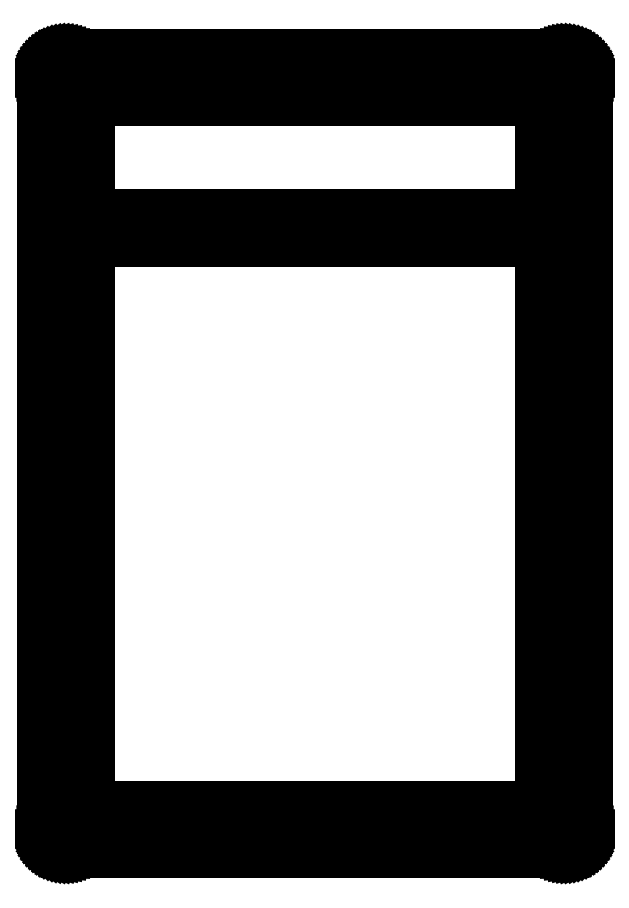
<metadata>
{"format":"dxf","ext":"dxf","renderer":"ezdxf+matplotlib","layout":"modelspace","background":"white","min_lineweight":24,"dpi":150}
</metadata>
<code>
0
SECTION
2
ENTITIES
0
LINE
8
0
10
88.3
20
135.4
30
0
11
88.61
21
135.4
31
0
0
LINE
8
0
10
88.61
20
135.4
30
0
11
88.92
21
135.3
31
0
0
LINE
8
0
10
88.92
20
135.3
30
0
11
89.23
21
135.3
31
0
0
LINE
8
0
10
89.23
20
135.3
30
0
11
89.53
21
135.2
31
0
0
LINE
8
0
10
89.53
20
135.2
30
0
11
89.83
21
135.1
31
0
0
LINE
8
0
10
89.83
20
135.1
30
0
11
90.11
21
134.9
31
0
0
LINE
8
0
10
90.11
20
134.9
30
0
11
90.39
21
134.8
31
0
0
LINE
8
0
10
90.39
20
134.8
30
0
11
90.65
21
134.6
31
0
0
LINE
8
0
10
90.65
20
134.6
30
0
11
90.89
21
134.4
31
0
0
LINE
8
0
10
90.89
20
134.4
30
0
11
91.12
21
134.2
31
0
0
LINE
8
0
10
91.12
20
134.2
30
0
11
91.34
21
134
31
0
0
LINE
8
0
10
91.34
20
134
30
0
11
91.53
21
133.7
31
0
0
LINE
8
0
10
91.53
20
133.7
30
0
11
91.71
21
133.5
31
0
0
LINE
8
0
10
91.71
20
133.5
30
0
11
91.86
21
133.2
31
0
0
LINE
8
0
10
91.86
20
133.2
30
0
11
91.99
21
132.9
31
0
0
LINE
8
0
10
91.99
20
132.9
30
0
11
92.1
21
132.6
31
0
0
LINE
8
0
10
92.1
20
132.6
30
0
11
92.19
21
132.3
31
0
0
LINE
8
0
10
92.19
20
132.3
30
0
11
92.25
21
132
31
0
0
LINE
8
0
10
92.25
20
132
30
0
11
92.28
21
131.7
31
0
0
LINE
8
0
10
92.28
20
131.7
30
0
11
92.3
21
131.4
31
0
0
LINE
8
0
10
92.3
20
131.4
30
0
11
92.3
21
4.308
31
0
0
LINE
8
0
10
92.3
20
4.308
30
0
11
92.28
21
3.994
31
0
0
LINE
8
0
10
92.28
20
3.994
30
0
11
92.25
21
3.682
31
0
0
LINE
8
0
10
92.25
20
3.682
30
0
11
92.19
21
3.375
31
0
0
LINE
8
0
10
92.19
20
3.375
30
0
11
92.1
21
3.072
31
0
0
LINE
8
0
10
92.1
20
3.072
30
0
11
91.99
21
2.777
31
0
0
LINE
8
0
10
91.99
20
2.777
30
0
11
91.86
21
2.491
31
0
0
LINE
8
0
10
91.86
20
2.491
30
0
11
91.71
21
2.219
31
0
0
LINE
8
0
10
91.71
20
2.219
30
0
11
91.53
21
1.957
31
0
0
LINE
8
0
10
91.53
20
1.957
30
0
11
91.34
21
1.71
31
0
0
LINE
8
0
10
91.34
20
1.71
30
0
11
91.12
21
1.48
31
0
0
LINE
8
0
10
91.12
20
1.48
30
0
11
90.89
21
1.266
31
0
0
LINE
8
0
10
90.89
20
1.266
30
0
11
90.65
21
1.072
31
0
0
LINE
8
0
10
90.65
20
1.072
30
0
11
90.39
21
0.8971
31
0
0
LINE
8
0
10
90.39
20
0.8971
30
0
11
90.11
21
0.7441
31
0
0
LINE
8
0
10
90.11
20
0.7441
30
0
11
89.83
21
0.6119
31
0
0
LINE
8
0
10
89.83
20
0.6119
30
0
11
89.53
21
0.5044
31
0
0
LINE
8
0
10
89.53
20
0.5044
30
0
11
89.23
21
0.4189
31
0
0
LINE
8
0
10
89.23
20
0.4189
30
0
11
88.92
21
0.3569
31
0
0
LINE
8
0
10
88.92
20
0.3569
30
0
11
88.61
21
0.3197
31
0
0
LINE
8
0
10
88.61
20
0.3197
30
0
11
88.3
21
0.3087
31
0
0
LINE
8
0
10
88.3
20
0.3087
30
0
11
4.096
21
0.3087
31
0
0
LINE
8
0
10
4.096
20
0.3087
30
0
11
3.781
21
0.3197
31
0
0
LINE
8
0
10
3.781
20
0.3197
30
0
11
3.47
21
0.3569
31
0
0
LINE
8
0
10
3.47
20
0.3569
30
0
11
3.161
21
0.4189
31
0
0
LINE
8
0
10
3.161
20
0.4189
30
0
11
2.858
21
0.5044
31
0
0
LINE
8
0
10
2.858
20
0.5044
30
0
11
2.565
21
0.6119
31
0
0
LINE
8
0
10
2.565
20
0.6119
30
0
11
2.279
21
0.7441
31
0
0
LINE
8
0
10
2.279
20
0.7441
30
0
11
2.005
21
0.8971
31
0
0
LINE
8
0
10
2.005
20
0.8971
30
0
11
1.743
21
1.072
31
0
0
LINE
8
0
10
1.743
20
1.072
30
0
11
1.498
21
1.266
31
0
0
LINE
8
0
10
1.498
20
1.266
30
0
11
1.266
21
1.48
31
0
0
LINE
8
0
10
1.266
20
1.48
30
0
11
1.053
21
1.71
31
0
0
LINE
8
0
10
1.053
20
1.71
30
0
11
0.8585
21
1.957
31
0
0
LINE
8
0
10
0.8585
20
1.957
30
0
11
0.6849
21
2.219
31
0
0
LINE
8
0
10
0.6849
20
2.219
30
0
11
0.5305
21
2.491
31
0
0
LINE
8
0
10
0.5305
20
2.491
30
0
11
0.3996
21
2.777
31
0
0
LINE
8
0
10
0.3996
20
2.777
30
0
11
0.2908
21
3.072
31
0
0
LINE
8
0
10
0.2908
20
3.072
30
0
11
0.2053
21
3.375
31
0
0
LINE
8
0
10
0.2053
20
3.375
30
0
11
0.1447
21
3.682
31
0
0
LINE
8
0
10
0.1447
20
3.682
30
0
11
0.1075
21
3.994
31
0
0
LINE
8
0
10
0.1075
20
3.994
30
0
11
0.09508
21
4.308
31
0
0
LINE
8
0
10
0.09508
20
4.308
30
0
11
0.09508
21
131.4
31
0
0
LINE
8
0
10
0.09508
20
131.4
30
0
11
0.1075
21
131.7
31
0
0
LINE
8
0
10
0.1075
20
131.7
30
0
11
0.1447
21
132
31
0
0
LINE
8
0
10
0.1447
20
132
30
0
11
0.2053
21
132.3
31
0
0
LINE
8
0
10
0.2053
20
132.3
30
0
11
0.2908
21
132.6
31
0
0
LINE
8
0
10
0.2908
20
132.6
30
0
11
0.3996
21
132.9
31
0
0
LINE
8
0
10
0.3996
20
132.9
30
0
11
0.5305
21
133.2
31
0
0
LINE
8
0
10
0.5305
20
133.2
30
0
11
0.6849
21
133.5
31
0
0
LINE
8
0
10
0.6849
20
133.5
30
0
11
0.8585
21
133.7
31
0
0
LINE
8
0
10
0.8585
20
133.7
30
0
11
1.053
21
134
31
0
0
LINE
8
0
10
1.053
20
134
30
0
11
1.266
21
134.2
31
0
0
LINE
8
0
10
1.266
20
134.2
30
0
11
1.498
21
134.4
31
0
0
LINE
8
0
10
1.498
20
134.4
30
0
11
1.743
21
134.6
31
0
0
LINE
8
0
10
1.743
20
134.6
30
0
11
2.005
21
134.8
31
0
0
LINE
8
0
10
2.005
20
134.8
30
0
11
2.279
21
134.9
31
0
0
LINE
8
0
10
2.279
20
134.9
30
0
11
2.565
21
135.1
31
0
0
LINE
8
0
10
2.565
20
135.1
30
0
11
2.858
21
135.2
31
0
0
LINE
8
0
10
2.858
20
135.2
30
0
11
3.161
21
135.3
31
0
0
LINE
8
0
10
3.161
20
135.3
30
0
11
3.47
21
135.3
31
0
0
LINE
8
0
10
3.47
20
135.3
30
0
11
3.781
21
135.4
31
0
0
LINE
8
0
10
3.781
20
135.4
30
0
11
4.096
21
135.4
31
0
0
LINE
8
0
10
4.096
20
135.4
30
0
11
88.3
21
135.4
31
0
0
LINE
8
0
10
87.8
20
5.83
30
0
11
87.36
21
5.602
31
0
0
LINE
8
0
10
87.36
20
5.602
30
0
11
87
21
5.248
31
0
0
LINE
8
0
10
87
20
5.248
30
0
11
86.78
21
4.802
31
0
0
LINE
8
0
10
86.78
20
4.802
30
0
11
86.7
21
4.308
31
0
0
LINE
8
0
10
86.7
20
4.308
30
0
11
86.78
21
3.814
31
0
0
LINE
8
0
10
86.78
20
3.814
30
0
11
87
21
3.368
31
0
0
LINE
8
0
10
87
20
3.368
30
0
11
87.36
21
3.014
31
0
0
LINE
8
0
10
87.36
20
3.014
30
0
11
87.8
21
2.786
31
0
0
LINE
8
0
10
87.8
20
2.786
30
0
11
88.3
21
2.708
31
0
0
LINE
8
0
10
88.3
20
2.708
30
0
11
88.79
21
2.786
31
0
0
LINE
8
0
10
88.79
20
2.786
30
0
11
89.24
21
3.014
31
0
0
LINE
8
0
10
89.24
20
3.014
30
0
11
89.59
21
3.368
31
0
0
LINE
8
0
10
89.59
20
3.368
30
0
11
89.82
21
3.814
31
0
0
LINE
8
0
10
89.82
20
3.814
30
0
11
89.9
21
4.308
31
0
0
LINE
8
0
10
89.9
20
4.308
30
0
11
89.82
21
4.802
31
0
0
LINE
8
0
10
89.82
20
4.802
30
0
11
89.59
21
5.248
31
0
0
LINE
8
0
10
89.59
20
5.248
30
0
11
89.24
21
5.602
31
0
0
LINE
8
0
10
89.24
20
5.602
30
0
11
88.79
21
5.83
31
0
0
LINE
8
0
10
88.79
20
5.83
30
0
11
88.3
21
5.908
31
0
0
LINE
8
0
10
88.3
20
5.908
30
0
11
87.8
21
5.83
31
0
0
LINE
8
0
10
3.601
20
5.83
30
0
11
3.153
21
5.602
31
0
0
LINE
8
0
10
3.153
20
5.602
30
0
11
2.8
21
5.248
31
0
0
LINE
8
0
10
2.8
20
5.248
30
0
11
2.574
21
4.802
31
0
0
LINE
8
0
10
2.574
20
4.802
30
0
11
2.494
21
4.308
31
0
0
LINE
8
0
10
2.494
20
4.308
30
0
11
2.574
21
3.814
31
0
0
LINE
8
0
10
2.574
20
3.814
30
0
11
2.8
21
3.368
31
0
0
LINE
8
0
10
2.8
20
3.368
30
0
11
3.153
21
3.014
31
0
0
LINE
8
0
10
3.153
20
3.014
30
0
11
3.601
21
2.786
31
0
0
LINE
8
0
10
3.601
20
2.786
30
0
11
4.096
21
2.708
31
0
0
LINE
8
0
10
4.096
20
2.708
30
0
11
4.589
21
2.786
31
0
0
LINE
8
0
10
4.589
20
2.786
30
0
11
5.035
21
3.014
31
0
0
LINE
8
0
10
5.035
20
3.014
30
0
11
5.389
21
3.368
31
0
0
LINE
8
0
10
5.389
20
3.368
30
0
11
5.617
21
3.814
31
0
0
LINE
8
0
10
5.617
20
3.814
30
0
11
5.695
21
4.308
31
0
0
LINE
8
0
10
5.695
20
4.308
30
0
11
5.617
21
4.802
31
0
0
LINE
8
0
10
5.617
20
4.802
30
0
11
5.389
21
5.248
31
0
0
LINE
8
0
10
5.389
20
5.248
30
0
11
5.035
21
5.602
31
0
0
LINE
8
0
10
5.035
20
5.602
30
0
11
4.589
21
5.83
31
0
0
LINE
8
0
10
4.589
20
5.83
30
0
11
4.096
21
5.908
31
0
0
LINE
8
0
10
4.096
20
5.908
30
0
11
3.601
21
5.83
31
0
0
LINE
8
0
10
8.093
20
103.6
30
0
11
84.3
21
103.6
31
0
0
LINE
8
0
10
84.3
20
103.6
30
0
11
84.3
21
8.308
31
0
0
LINE
8
0
10
84.3
20
8.308
30
0
11
8.093
21
8.308
31
0
0
LINE
8
0
10
8.093
20
8.308
30
0
11
8.093
21
103.6
31
0
0
LINE
8
0
10
87.8
20
69.36
30
0
11
87.36
21
69.13
31
0
0
LINE
8
0
10
87.36
20
69.13
30
0
11
87
21
68.78
31
0
0
LINE
8
0
10
87
20
68.78
30
0
11
86.78
21
68.33
31
0
0
LINE
8
0
10
86.78
20
68.33
30
0
11
86.7
21
67.84
31
0
0
LINE
8
0
10
86.7
20
67.84
30
0
11
86.78
21
67.34
31
0
0
LINE
8
0
10
86.78
20
67.34
30
0
11
87
21
66.9
31
0
0
LINE
8
0
10
87
20
66.9
30
0
11
87.36
21
66.55
31
0
0
LINE
8
0
10
87.36
20
66.55
30
0
11
87.8
21
66.32
31
0
0
LINE
8
0
10
87.8
20
66.32
30
0
11
88.3
21
66.24
31
0
0
LINE
8
0
10
88.3
20
66.24
30
0
11
88.79
21
66.32
31
0
0
LINE
8
0
10
88.79
20
66.32
30
0
11
89.24
21
66.55
31
0
0
LINE
8
0
10
89.24
20
66.55
30
0
11
89.59
21
66.9
31
0
0
LINE
8
0
10
89.59
20
66.9
30
0
11
89.82
21
67.34
31
0
0
LINE
8
0
10
89.82
20
67.34
30
0
11
89.9
21
67.84
31
0
0
LINE
8
0
10
89.9
20
67.84
30
0
11
89.82
21
68.33
31
0
0
LINE
8
0
10
89.82
20
68.33
30
0
11
89.59
21
68.78
31
0
0
LINE
8
0
10
89.59
20
68.78
30
0
11
89.24
21
69.13
31
0
0
LINE
8
0
10
89.24
20
69.13
30
0
11
88.79
21
69.36
31
0
0
LINE
8
0
10
88.79
20
69.36
30
0
11
88.3
21
69.44
31
0
0
LINE
8
0
10
88.3
20
69.44
30
0
11
87.8
21
69.36
31
0
0
LINE
8
0
10
3.601
20
69.36
30
0
11
3.153
21
69.13
31
0
0
LINE
8
0
10
3.153
20
69.13
30
0
11
2.8
21
68.78
31
0
0
LINE
8
0
10
2.8
20
68.78
30
0
11
2.574
21
68.33
31
0
0
LINE
8
0
10
2.574
20
68.33
30
0
11
2.494
21
67.84
31
0
0
LINE
8
0
10
2.494
20
67.84
30
0
11
2.574
21
67.34
31
0
0
LINE
8
0
10
2.574
20
67.34
30
0
11
2.8
21
66.9
31
0
0
LINE
8
0
10
2.8
20
66.9
30
0
11
3.153
21
66.55
31
0
0
LINE
8
0
10
3.153
20
66.55
30
0
11
3.601
21
66.32
31
0
0
LINE
8
0
10
3.601
20
66.32
30
0
11
4.096
21
66.24
31
0
0
LINE
8
0
10
4.096
20
66.24
30
0
11
4.589
21
66.32
31
0
0
LINE
8
0
10
4.589
20
66.32
30
0
11
5.035
21
66.55
31
0
0
LINE
8
0
10
5.035
20
66.55
30
0
11
5.389
21
66.9
31
0
0
LINE
8
0
10
5.389
20
66.9
30
0
11
5.617
21
67.34
31
0
0
LINE
8
0
10
5.617
20
67.34
30
0
11
5.695
21
67.84
31
0
0
LINE
8
0
10
5.695
20
67.84
30
0
11
5.617
21
68.33
31
0
0
LINE
8
0
10
5.617
20
68.33
30
0
11
5.389
21
68.78
31
0
0
LINE
8
0
10
5.389
20
68.78
30
0
11
5.035
21
69.13
31
0
0
LINE
8
0
10
5.035
20
69.13
30
0
11
4.589
21
69.36
31
0
0
LINE
8
0
10
4.589
20
69.36
30
0
11
4.096
21
69.44
31
0
0
LINE
8
0
10
4.096
20
69.44
30
0
11
3.601
21
69.36
31
0
0
LINE
8
0
10
8.093
20
127.4
30
0
11
84.3
21
127.4
31
0
0
LINE
8
0
10
84.3
20
127.4
30
0
11
84.3
21
108.3
31
0
0
LINE
8
0
10
84.3
20
108.3
30
0
11
8.093
21
108.3
31
0
0
LINE
8
0
10
8.093
20
108.3
30
0
11
8.093
21
127.4
31
0
0
LINE
8
0
10
87.8
20
132.9
30
0
11
87.36
21
132.7
31
0
0
LINE
8
0
10
87.36
20
132.7
30
0
11
87
21
132.3
31
0
0
LINE
8
0
10
87
20
132.3
30
0
11
86.78
21
131.9
31
0
0
LINE
8
0
10
86.78
20
131.9
30
0
11
86.7
21
131.4
31
0
0
LINE
8
0
10
86.7
20
131.4
30
0
11
86.78
21
130.9
31
0
0
LINE
8
0
10
86.78
20
130.9
30
0
11
87
21
130.4
31
0
0
LINE
8
0
10
87
20
130.4
30
0
11
87.36
21
130.1
31
0
0
LINE
8
0
10
87.36
20
130.1
30
0
11
87.8
21
129.8
31
0
0
LINE
8
0
10
87.8
20
129.8
30
0
11
88.3
21
129.8
31
0
0
LINE
8
0
10
88.3
20
129.8
30
0
11
88.79
21
129.8
31
0
0
LINE
8
0
10
88.79
20
129.8
30
0
11
89.24
21
130.1
31
0
0
LINE
8
0
10
89.24
20
130.1
30
0
11
89.59
21
130.4
31
0
0
LINE
8
0
10
89.59
20
130.4
30
0
11
89.82
21
130.9
31
0
0
LINE
8
0
10
89.82
20
130.9
30
0
11
89.9
21
131.4
31
0
0
LINE
8
0
10
89.9
20
131.4
30
0
11
89.82
21
131.9
31
0
0
LINE
8
0
10
89.82
20
131.9
30
0
11
89.59
21
132.3
31
0
0
LINE
8
0
10
89.59
20
132.3
30
0
11
89.24
21
132.7
31
0
0
LINE
8
0
10
89.24
20
132.7
30
0
11
88.79
21
132.9
31
0
0
LINE
8
0
10
88.79
20
132.9
30
0
11
88.3
21
133
31
0
0
LINE
8
0
10
88.3
20
133
30
0
11
87.8
21
132.9
31
0
0
LINE
8
0
10
3.601
20
132.9
30
0
11
3.153
21
132.7
31
0
0
LINE
8
0
10
3.153
20
132.7
30
0
11
2.8
21
132.3
31
0
0
LINE
8
0
10
2.8
20
132.3
30
0
11
2.574
21
131.9
31
0
0
LINE
8
0
10
2.574
20
131.9
30
0
11
2.494
21
131.4
31
0
0
LINE
8
0
10
2.494
20
131.4
30
0
11
2.574
21
130.9
31
0
0
LINE
8
0
10
2.574
20
130.9
30
0
11
2.8
21
130.4
31
0
0
LINE
8
0
10
2.8
20
130.4
30
0
11
3.153
21
130.1
31
0
0
LINE
8
0
10
3.153
20
130.1
30
0
11
3.601
21
129.8
31
0
0
LINE
8
0
10
3.601
20
129.8
30
0
11
4.096
21
129.8
31
0
0
LINE
8
0
10
4.096
20
129.8
30
0
11
4.589
21
129.8
31
0
0
LINE
8
0
10
4.589
20
129.8
30
0
11
5.035
21
130.1
31
0
0
LINE
8
0
10
5.035
20
130.1
30
0
11
5.389
21
130.4
31
0
0
LINE
8
0
10
5.389
20
130.4
30
0
11
5.617
21
130.9
31
0
0
LINE
8
0
10
5.617
20
130.9
30
0
11
5.695
21
131.4
31
0
0
LINE
8
0
10
5.695
20
131.4
30
0
11
5.617
21
131.9
31
0
0
LINE
8
0
10
5.617
20
131.9
30
0
11
5.389
21
132.3
31
0
0
LINE
8
0
10
5.389
20
132.3
30
0
11
5.035
21
132.7
31
0
0
LINE
8
0
10
5.035
20
132.7
30
0
11
4.589
21
132.9
31
0
0
LINE
8
0
10
4.589
20
132.9
30
0
11
4.096
21
133
31
0
0
LINE
8
0
10
4.096
20
133
30
0
11
3.601
21
132.9
31
0
0
ENDSEC
0
EOF

</code>
